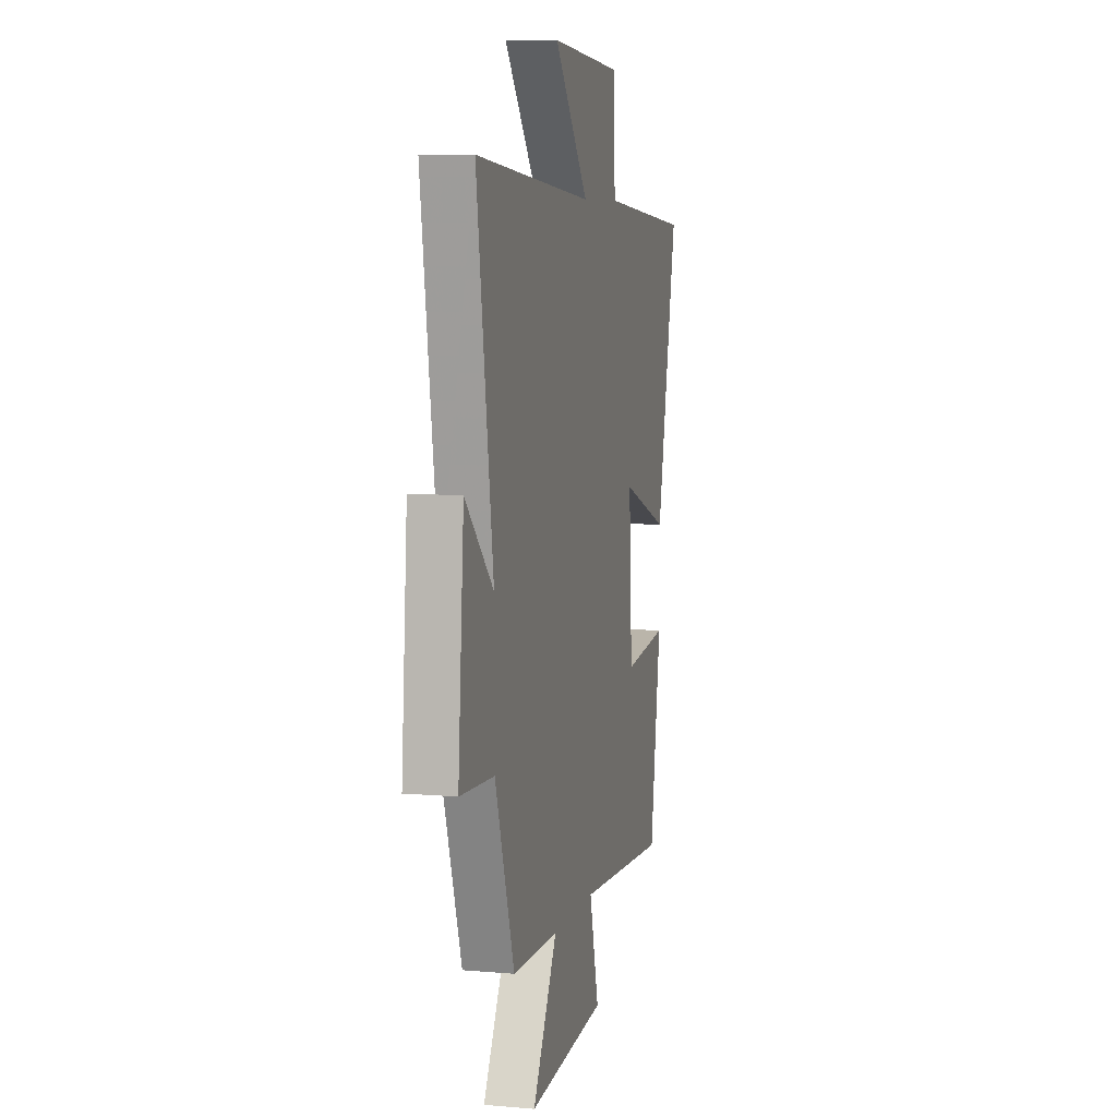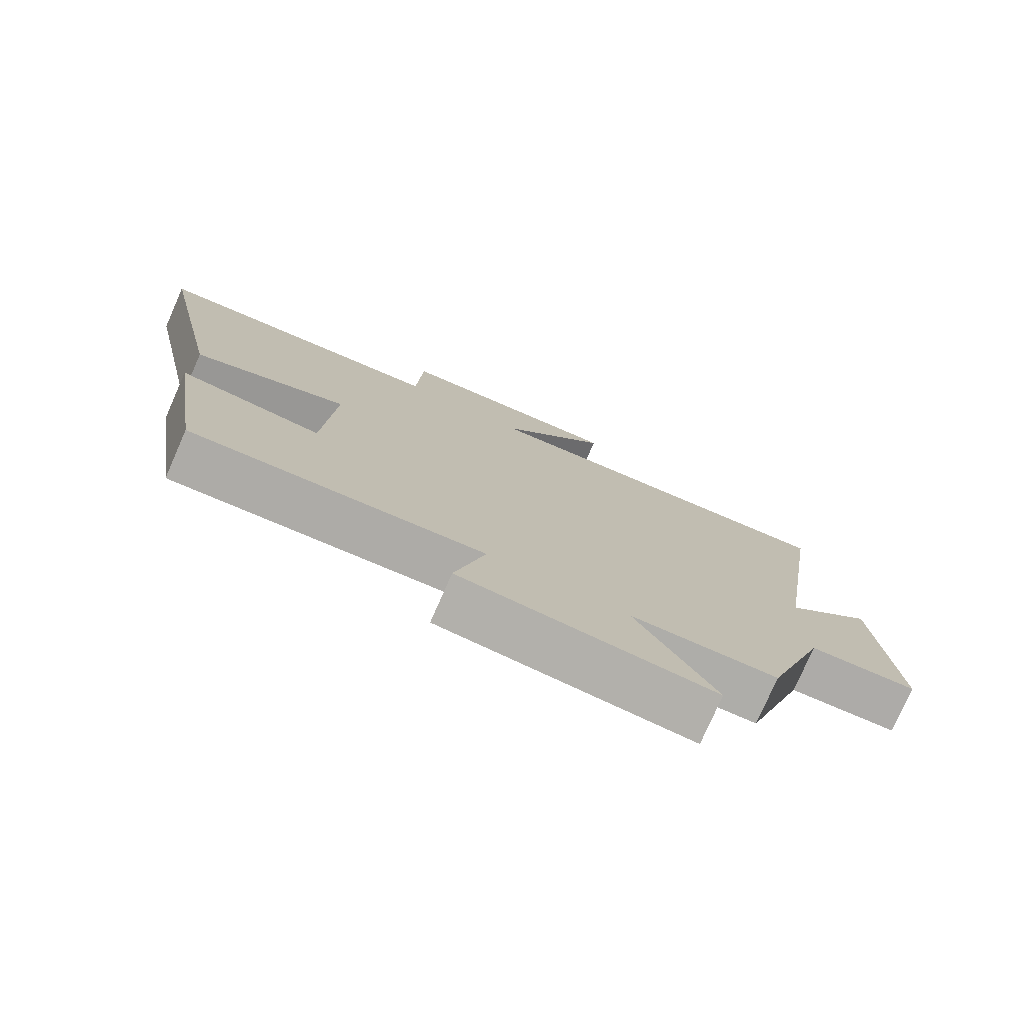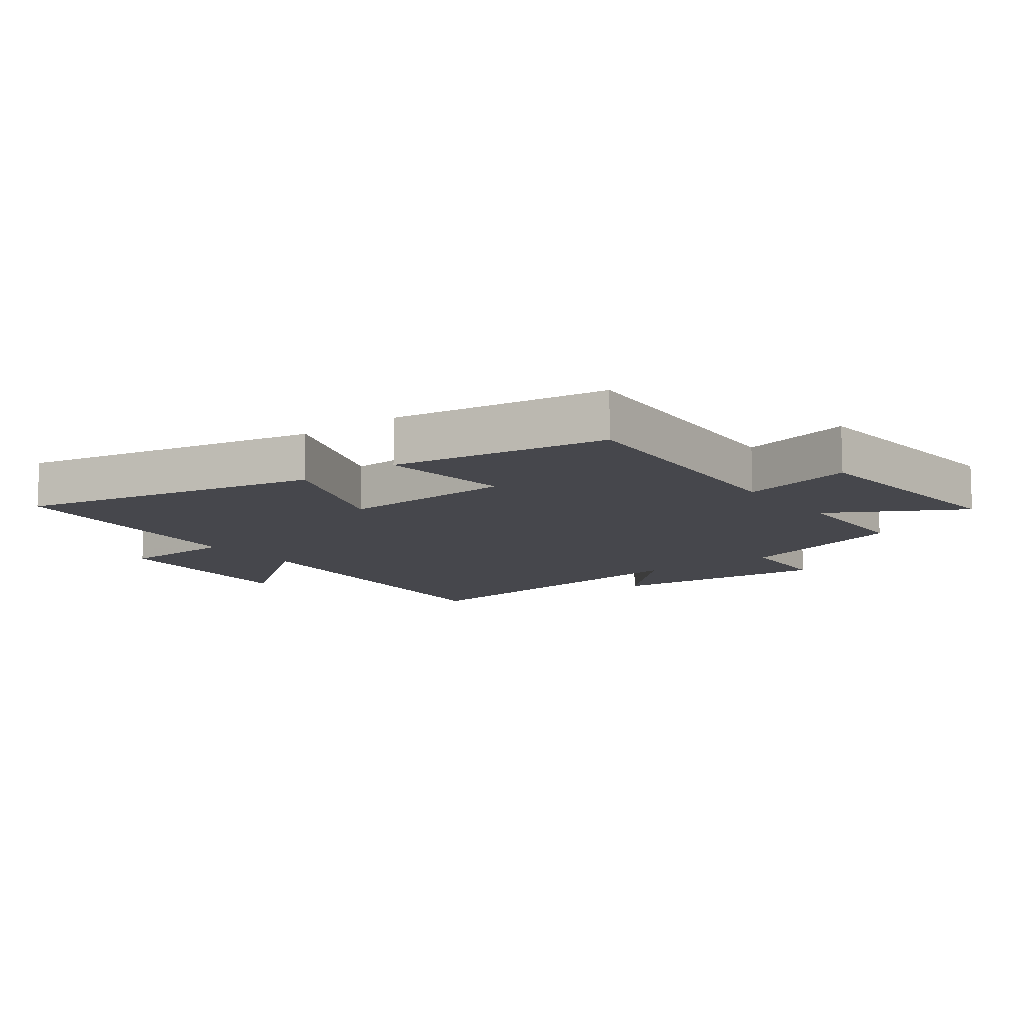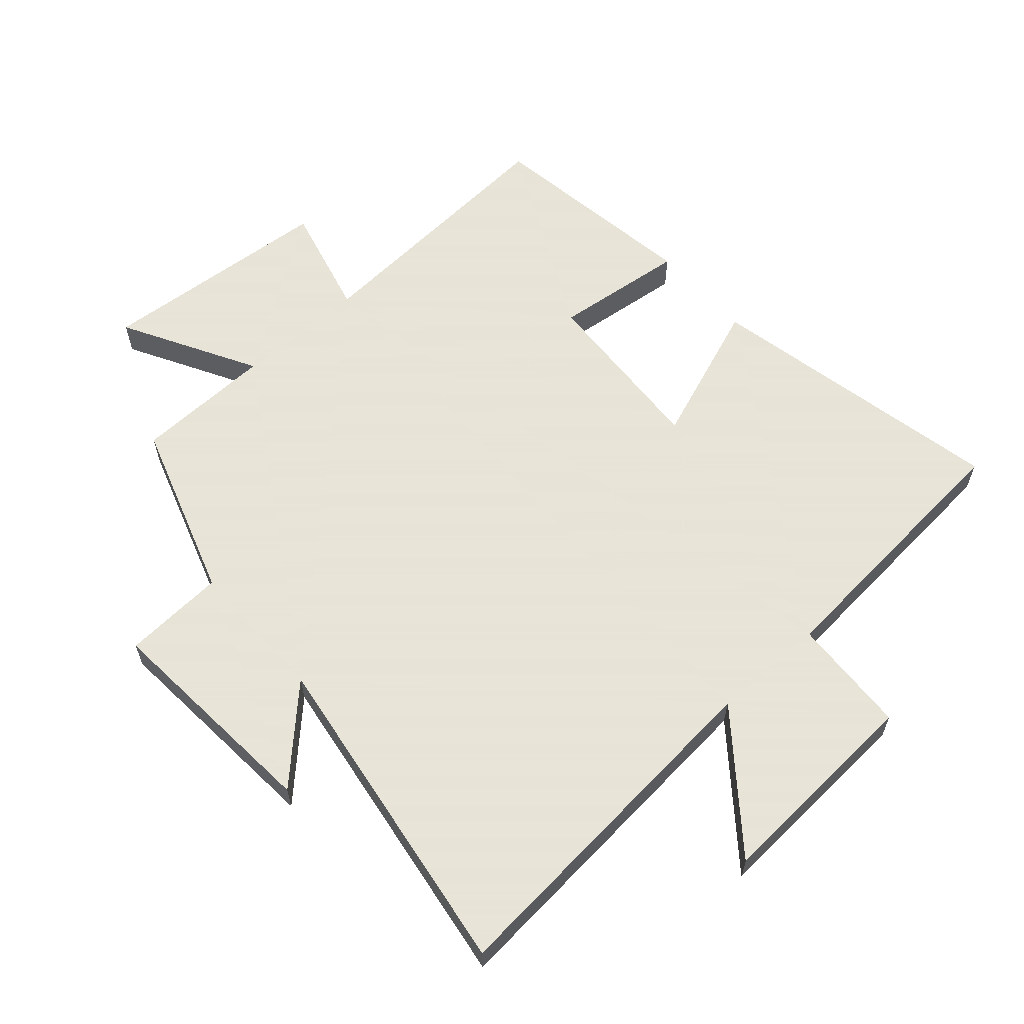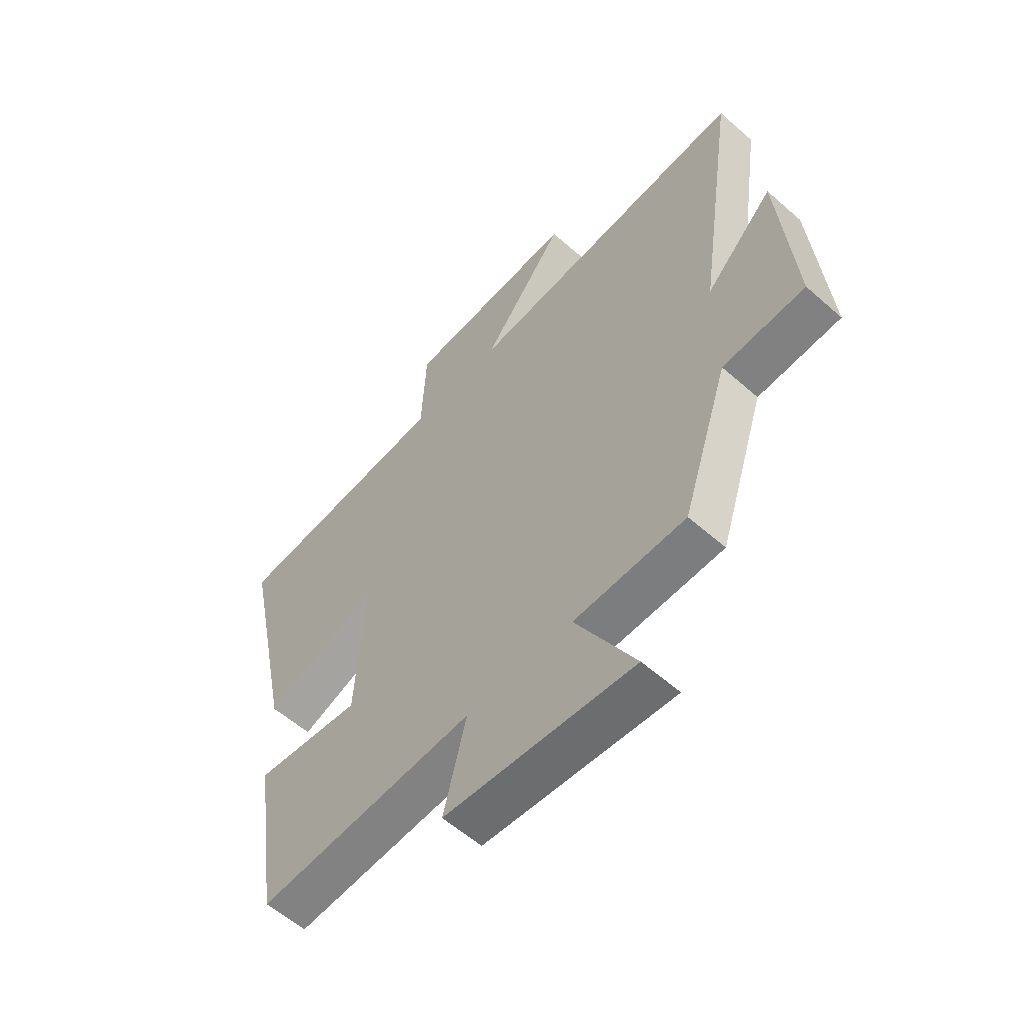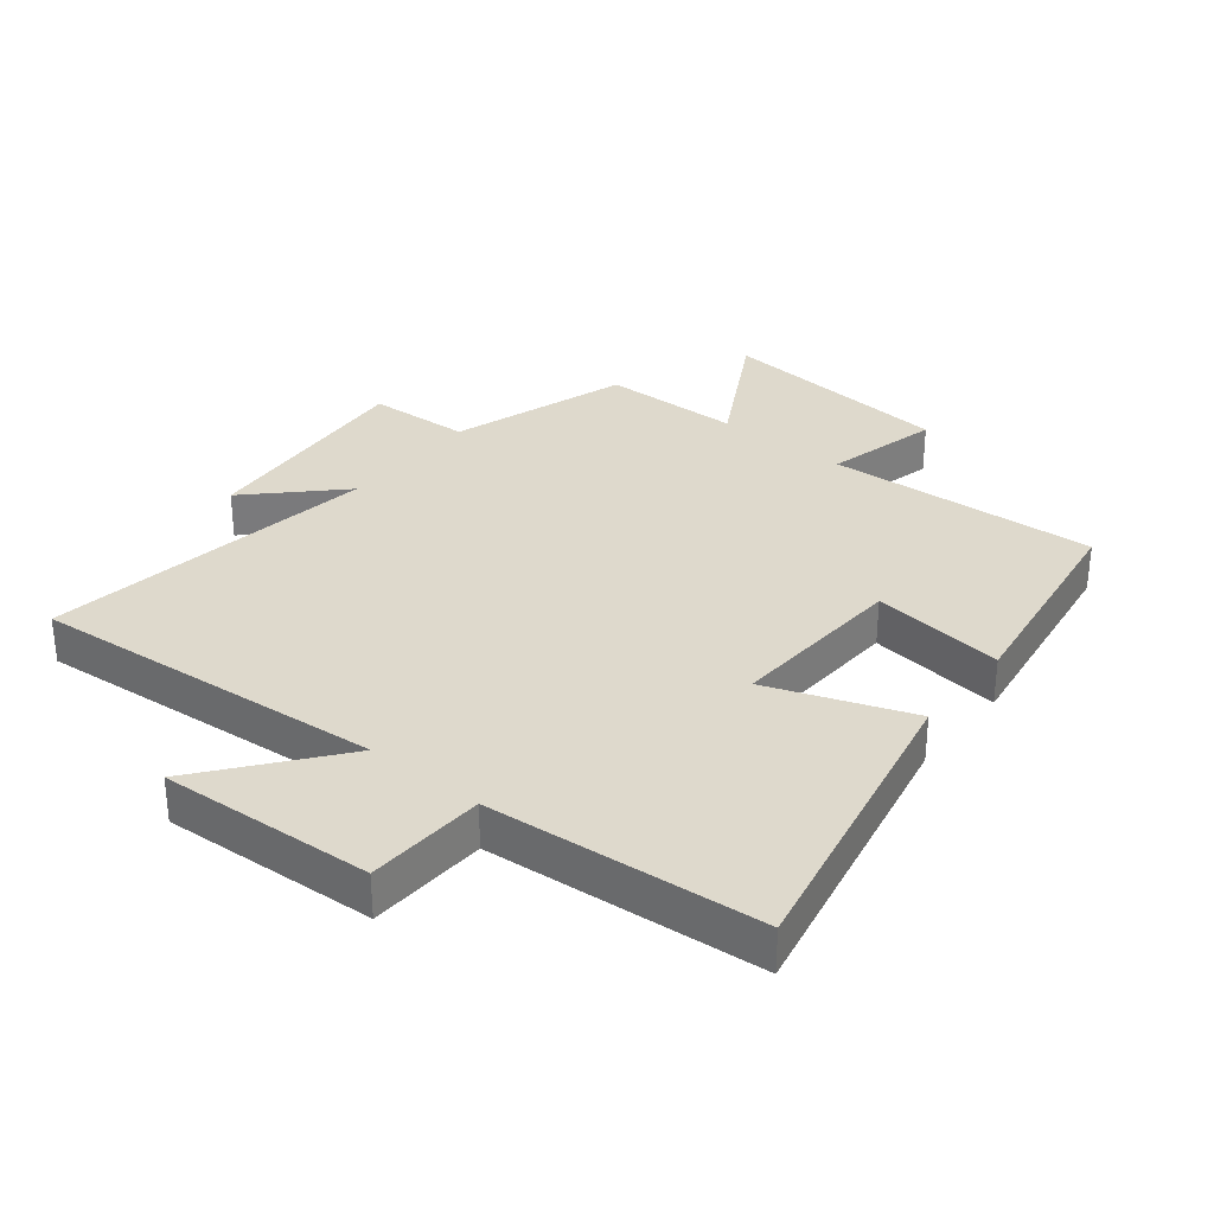
<metadata>
{"format":"obj","ext":"obj","renderer":"f3d","projection":"perspective","resolution":1024,"background":"white","views":[{"elev":7.4,"azim":-76.0,"up":"+Z"},{"elev":-77.5,"azim":156.2,"up":"+Z"},{"elev":-11.0,"azim":126.7,"up":"+Y"},{"elev":61.4,"azim":-41.5,"up":"+Y"},{"elev":-57.9,"azim":-132.4,"up":"+Z"},{"elev":32.2,"azim":38.8,"up":"+Y"}]}
</metadata>
<code>
v 0.449 0.07 -0.527
v 0.021 0.07 -0.5
v 0.066 0.07 -0.679
v -0.306 0.07 -0.711
v -0.189 0.07 -0.5
v -0.408 0.07 -0.495
v -0.5 0.07 -0.215
v -0.662 0.07 -0.206
v -0.634 0.07 0.15
v -0.5 0.07 0.017
v -0.578 0.07 0.548
v -0.017 0.07 0.5
v -0.18 0.07 0.707
v 0.158 0.07 0.687
v 0.167 0.07 0.5
v 0.599 0.07 0.464
v 0.5 0.07 -0.013
v 0.275 0.07 0.07
v 0.291 0.07 -0.21
v 0.5 0.07 -0.185
v 0.449 0 -0.527
v 0.021 0 -0.5
v 0.066 0 -0.679
v -0.306 0 -0.711
v -0.189 0 -0.5
v -0.408 0 -0.495
v -0.5 0 -0.215
v -0.662 0 -0.206
v -0.634 0 0.15
v -0.5 0 0.017
v -0.578 0 0.548
v -0.017 0 0.5
v -0.18 0 0.707
v 0.158 0 0.687
v 0.167 0 0.5
v 0.599 0 0.464
v 0.5 0 -0.013
v 0.275 0 0.07
v 0.291 0 -0.21
v 0.5 0 -0.185
f 19 20 1 2
f 18 19 2
f 15 16 17 18
f 15 18 2
f 12 13 14 15
f 12 15 2
f 10 11 12 2
f 7 8 9 10
f 5 6 7 10
f 5 10 2 3
f 3 4 5
f 22 21 40 39
f 22 39 38
f 38 37 36 35
f 22 38 35
f 35 34 33 32
f 22 35 32
f 22 32 31 30
f 30 29 28 27
f 30 27 26 25
f 23 22 30 25
f 25 24 23
f 1 21 22 2
f 2 22 23 3
f 3 23 24 4
f 4 24 25 5
f 5 25 26 6
f 6 26 27 7
f 7 27 28 8
f 8 28 29 9
f 9 29 30 10
f 10 30 31 11
f 11 31 32 12
f 12 32 33 13
f 13 33 34 14
f 14 34 35 15
f 15 35 36 16
f 16 36 37 17
f 17 37 38 18
f 18 38 39 19
f 19 39 40 20
f 20 40 21 1

</code>
